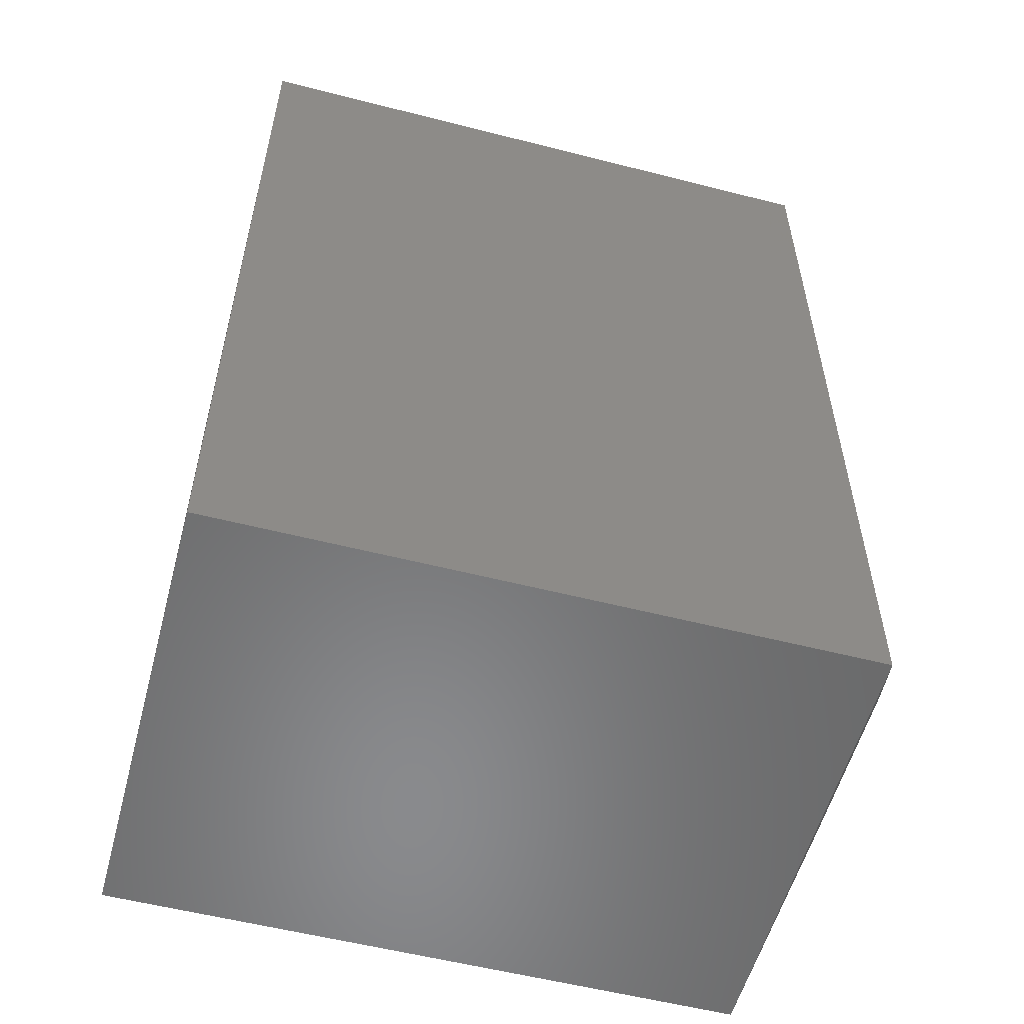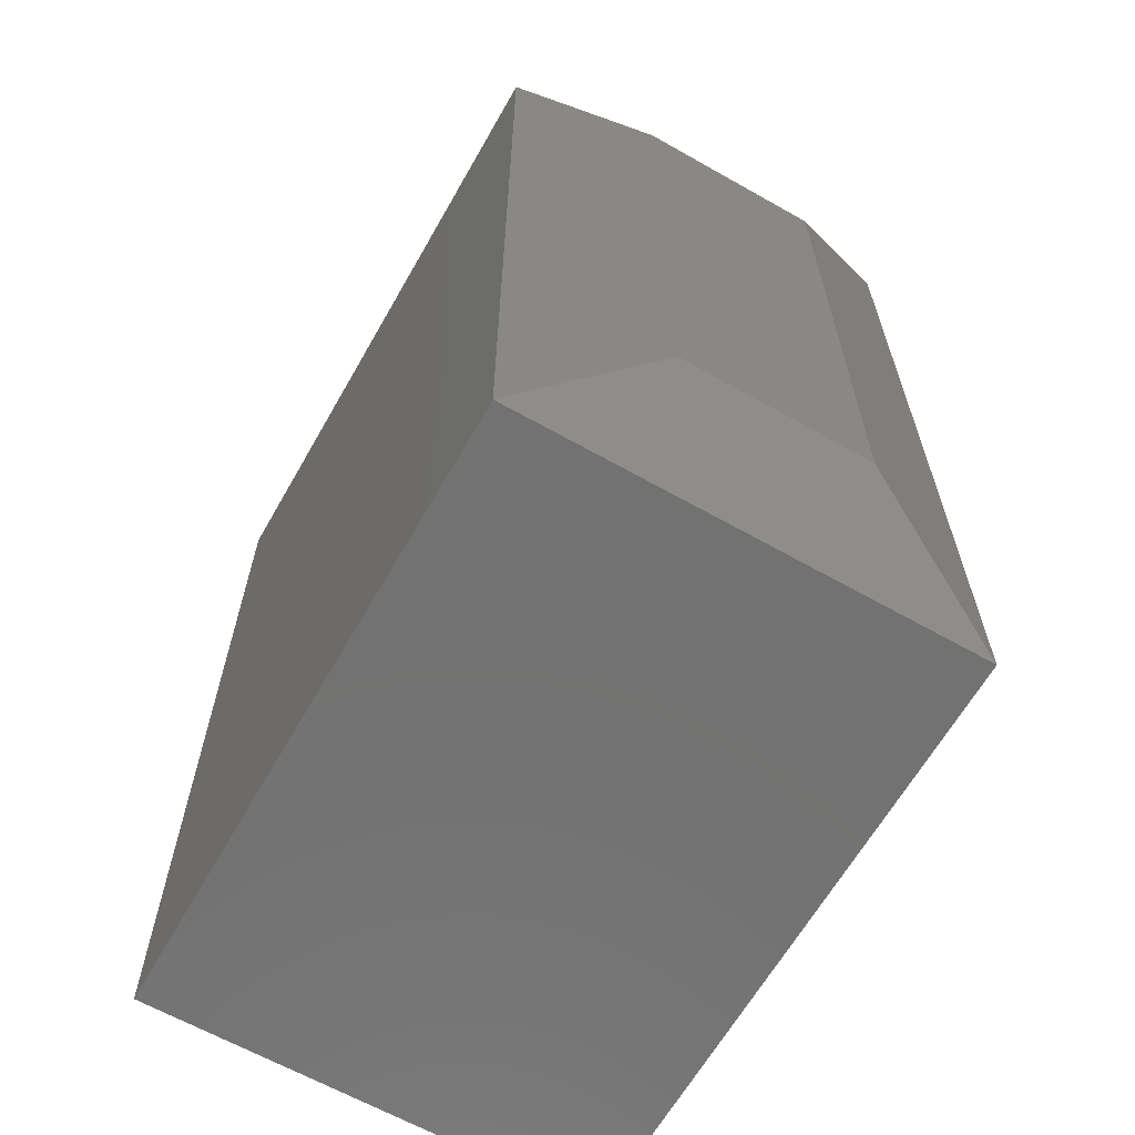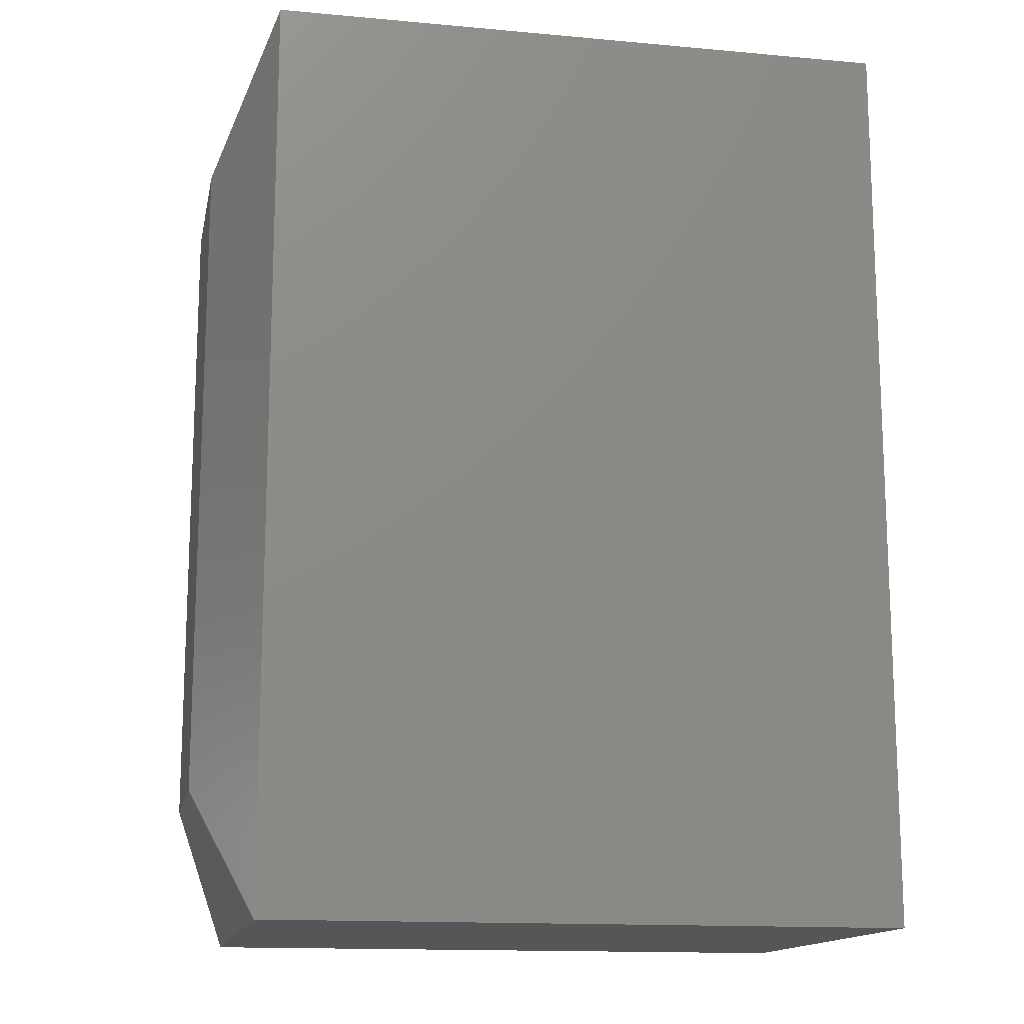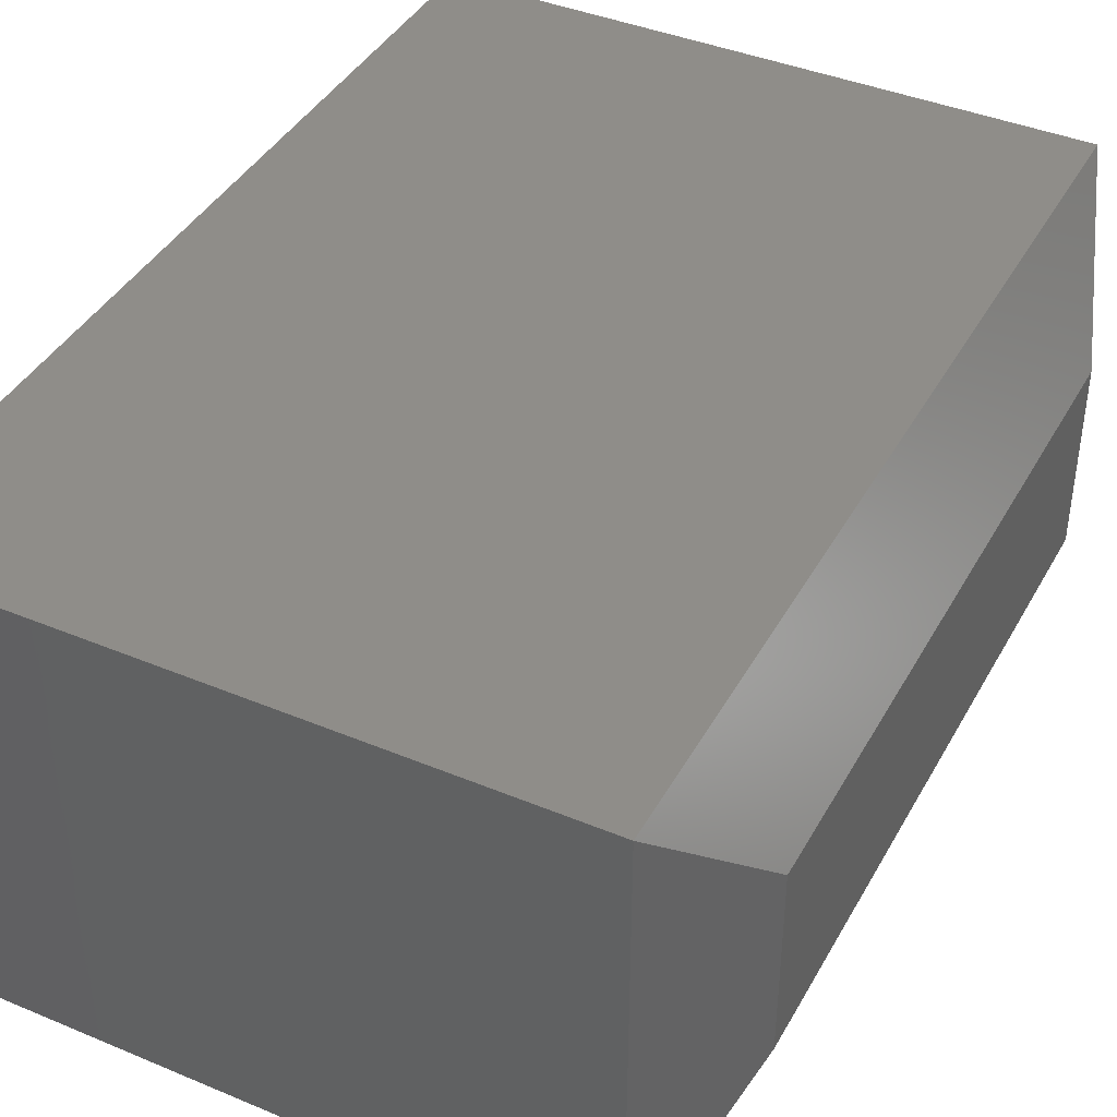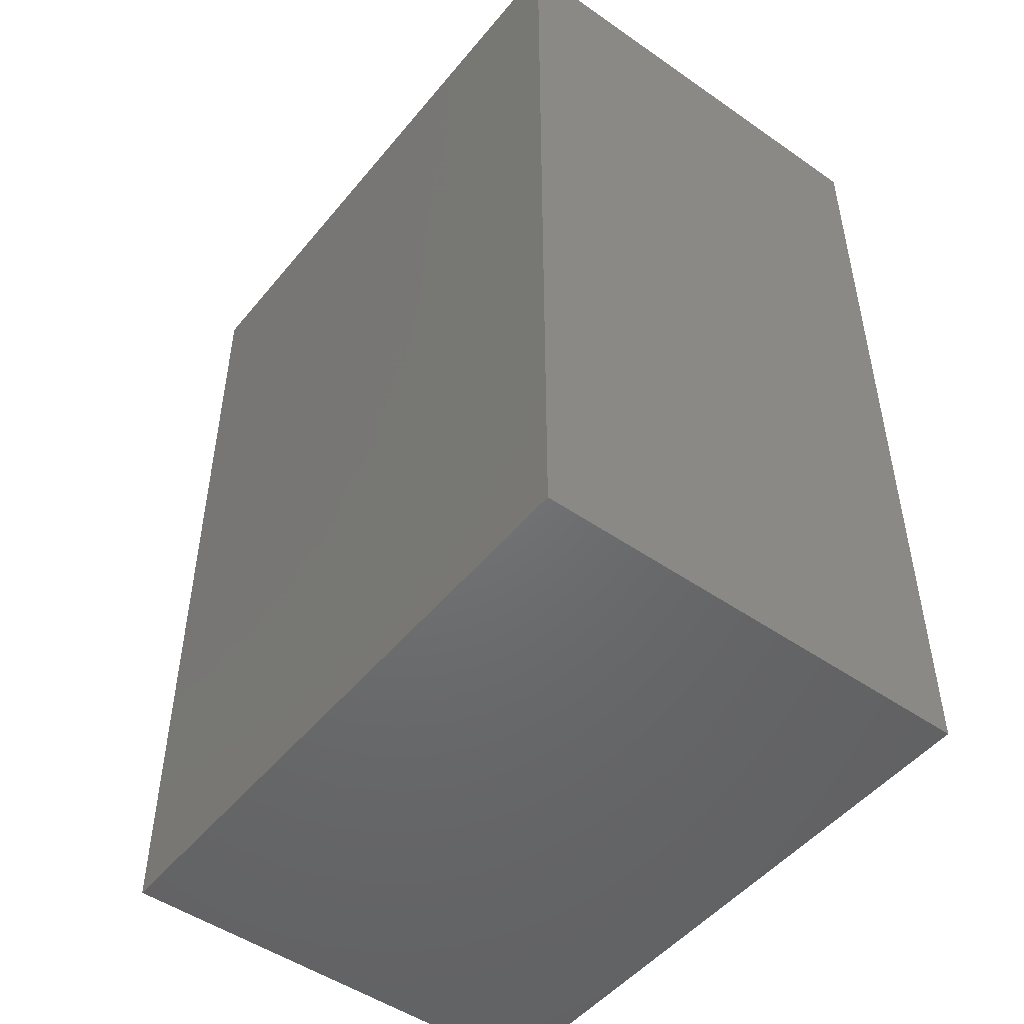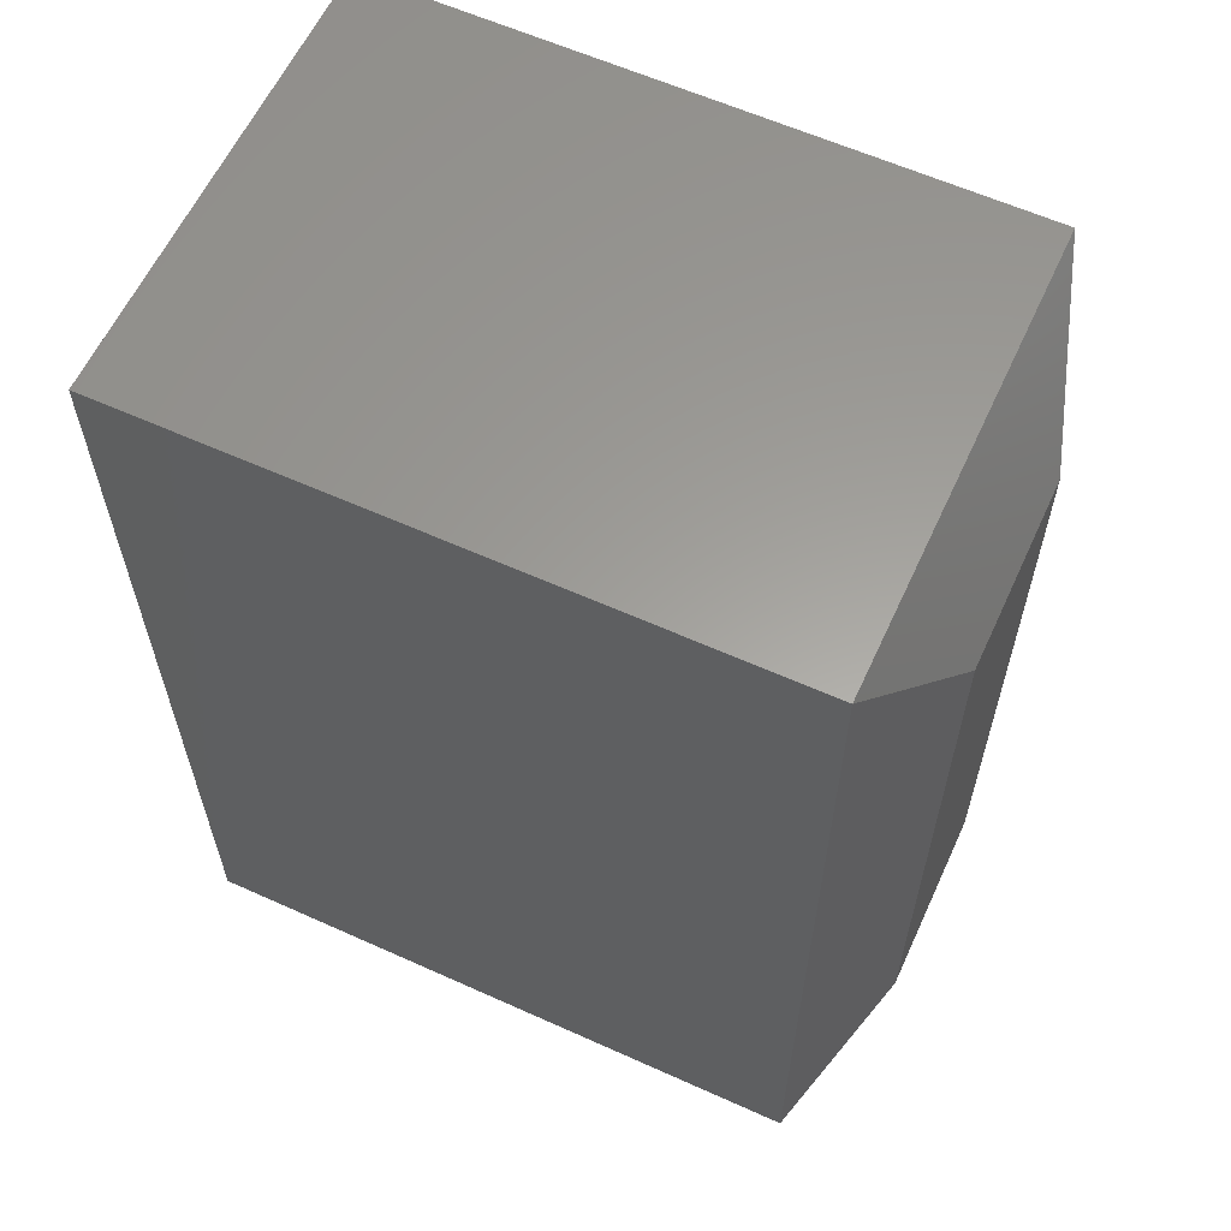
<metadata>
{"format":"stl","ext":"stl","renderer":"f3d","projection":"perspective","resolution":1024,"background":"white","views":[{"elev":-56.0,"azim":-15.0,"up":"+Z"},{"elev":-64.2,"azim":60.3,"up":"+Z"},{"elev":-14.5,"azim":168.8,"up":"+Z"},{"elev":41.0,"azim":26.9,"up":"+Y"},{"elev":-49.2,"azim":-127.6,"up":"+Z"},{"elev":60.8,"azim":24.7,"up":"+Z"}]}
</metadata>
<code>
# stl→obj: 12 verts, 20 faces
v -0.5625 0 0.75
v -0.04688 -2.776e-17 0.75
v -0.5625 0.373 0.75
v -0.04688 0.373 0.75
v -0.5625 0 0
v -0.5625 0.373 0
v -0.04688 0 -5.551e-17
v -0.04688 0.373 0
v 0 0.1094 0.1094
v 0 0.2637 0.1094
v 0 0.1094 0.6406
v 0 0.2637 0.6406
f 1 2 3
f 3 2 4
f 5 6 7
f 7 6 8
f 8 6 4
f 4 6 3
f 9 10 11
f 11 10 12
f 5 7 1
f 1 7 2
f 2 7 11
f 11 7 9
f 8 10 7
f 7 10 9
f 8 4 10
f 10 4 12
f 4 2 12
f 12 2 11
f 6 5 3
f 3 5 1

</code>
